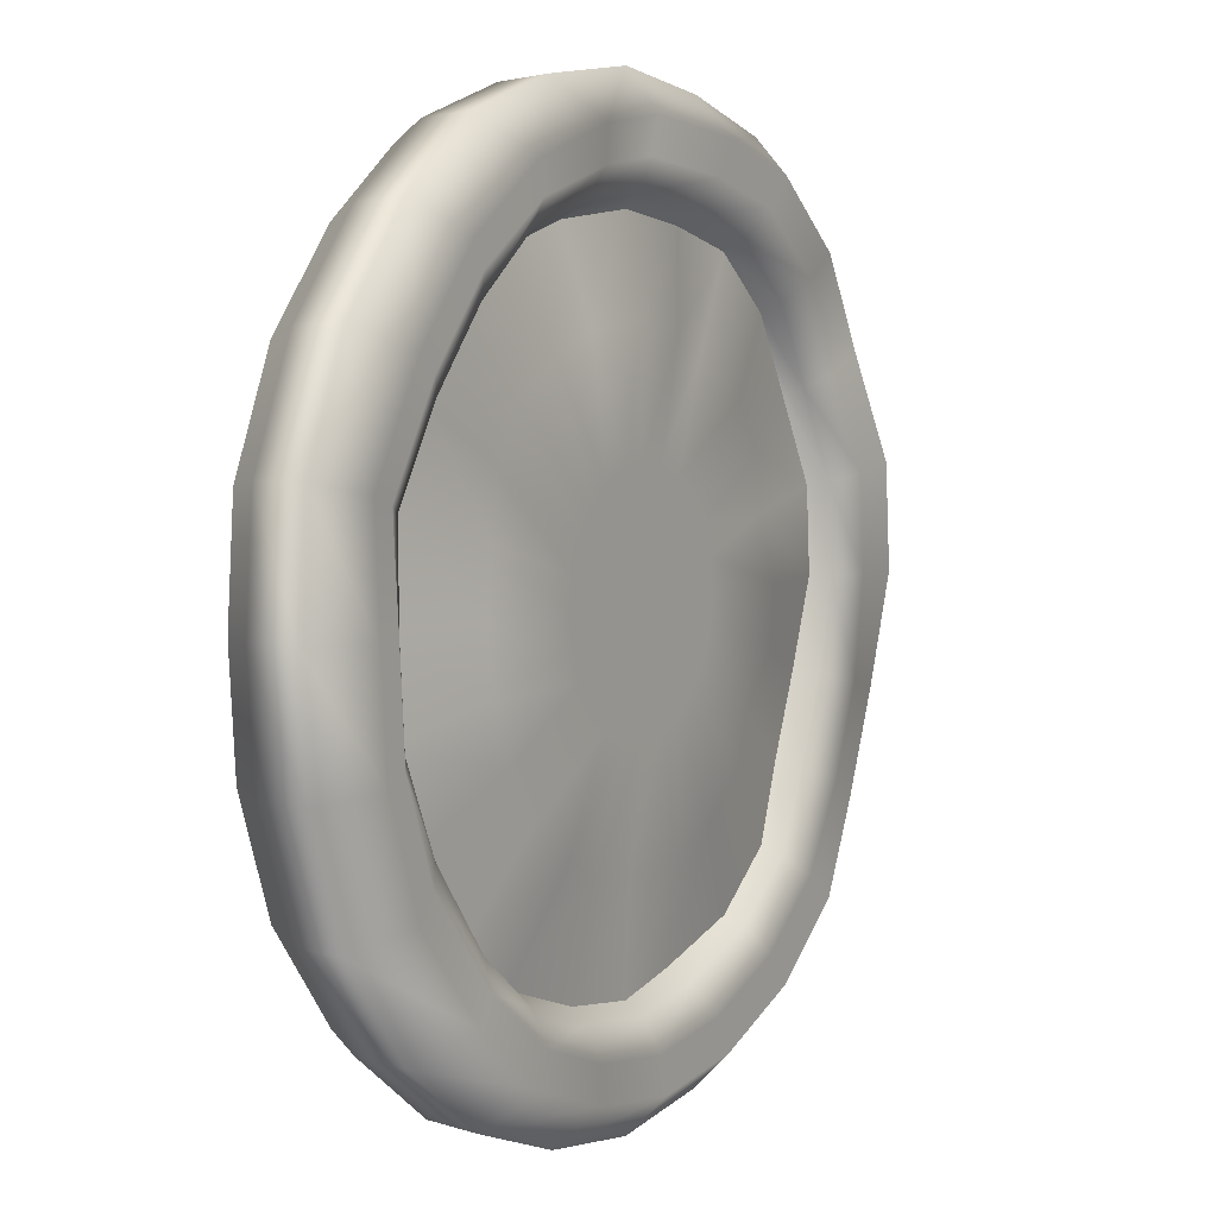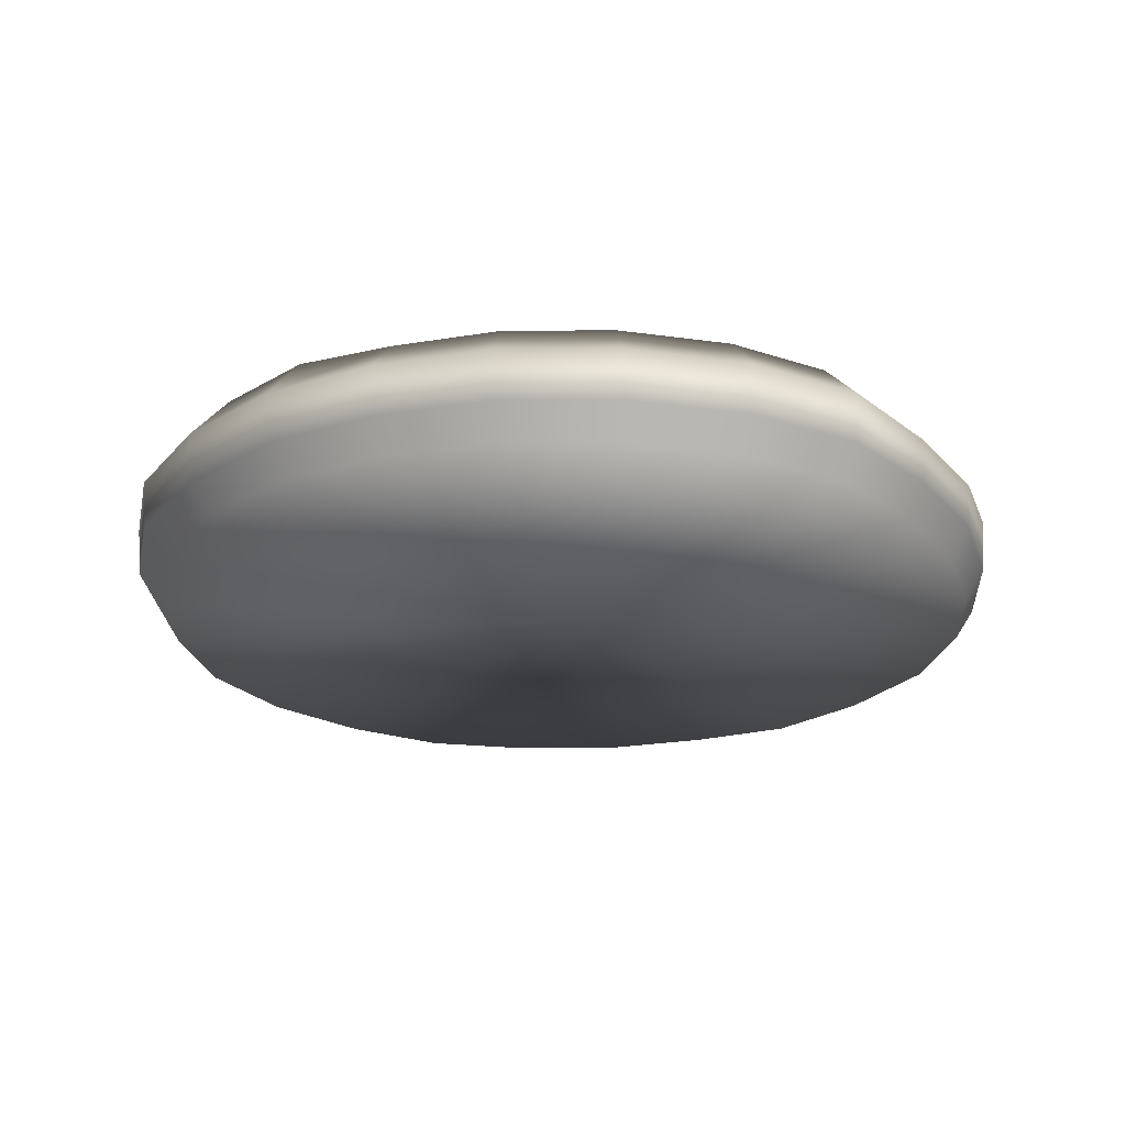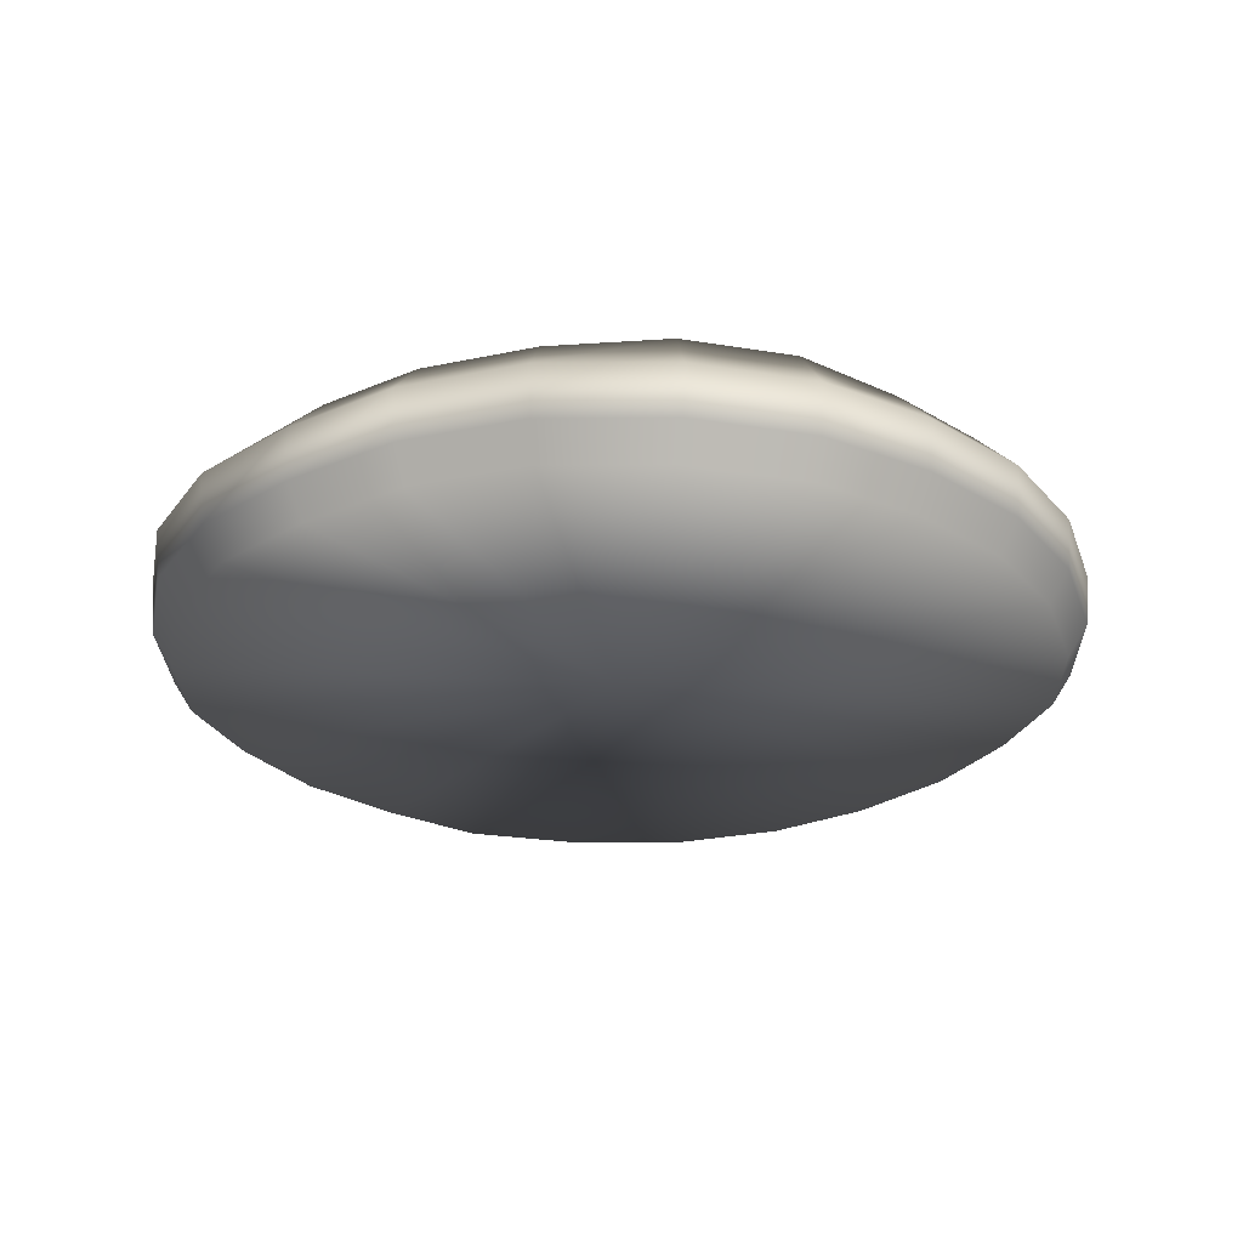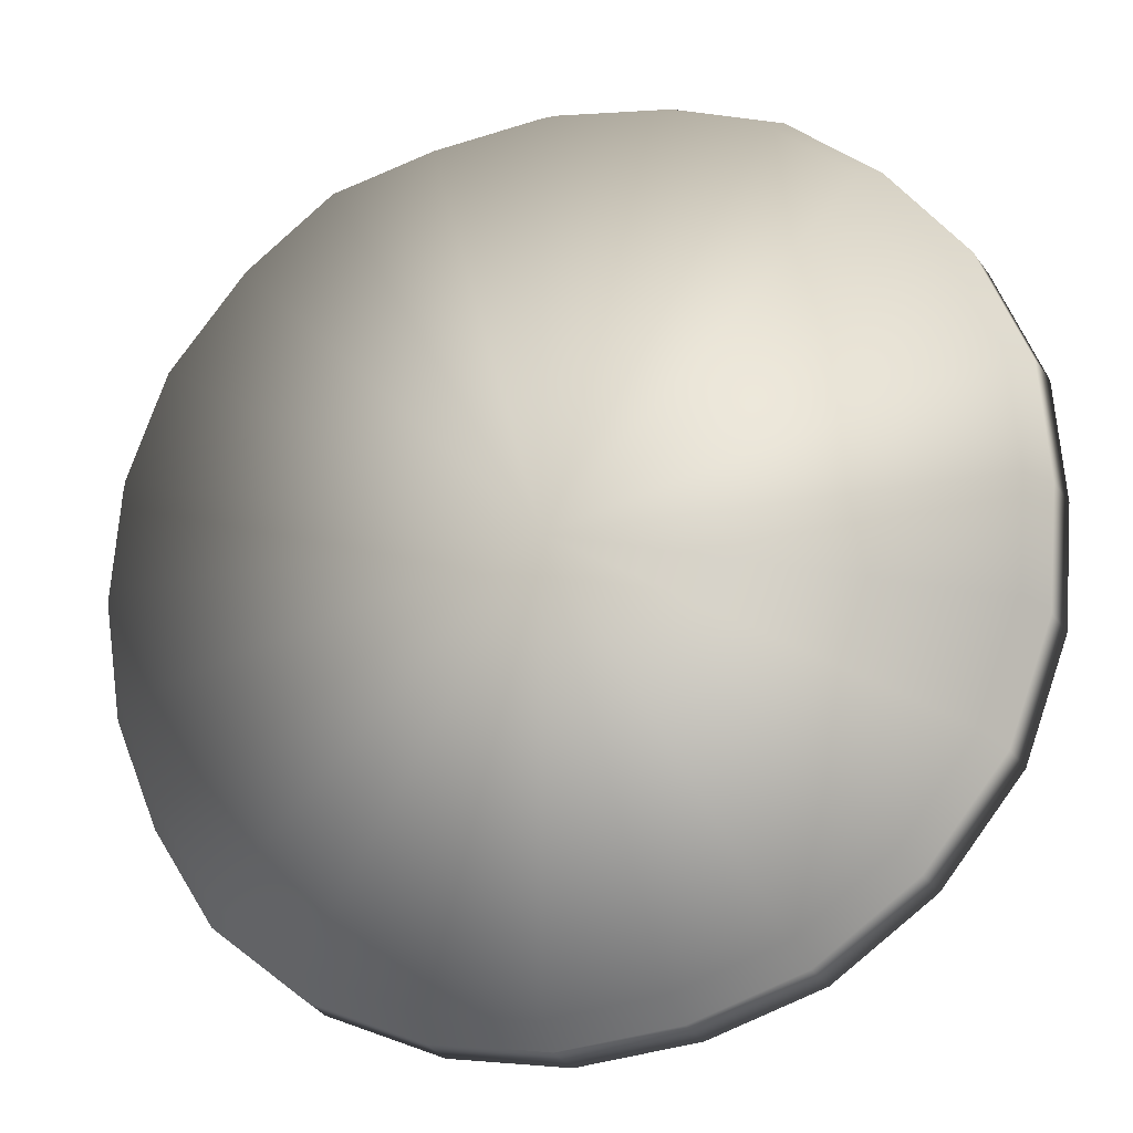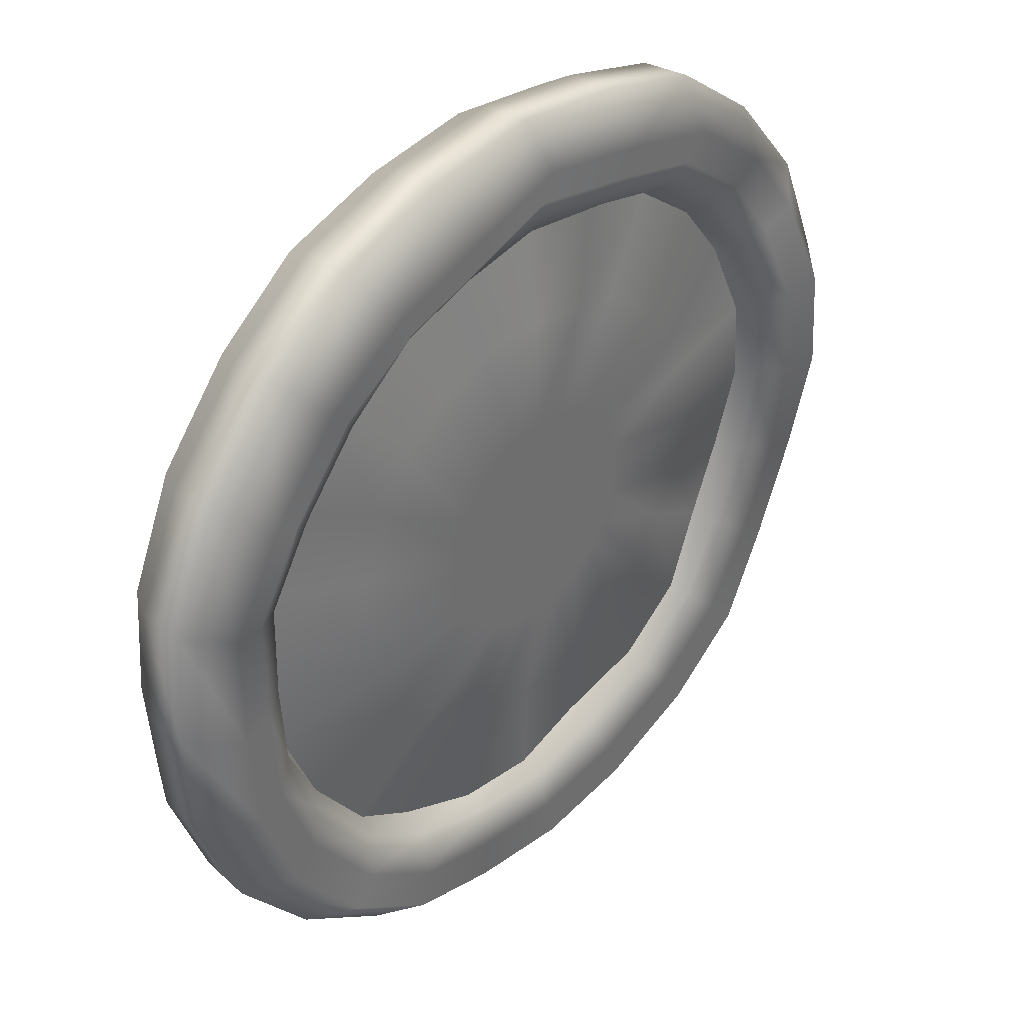
<metadata>
{"format":"obj","ext":"obj","renderer":"f3d","projection":"perspective","resolution":1024,"background":"white","views":[{"elev":5.1,"azim":121.2,"up":"+Z"},{"elev":-23.7,"azim":-171.9,"up":"+Y"},{"elev":-25.9,"azim":128.7,"up":"+Y"},{"elev":-20.7,"azim":19.4,"up":"+Z"},{"elev":38.3,"azim":132.7,"up":"+Z"}]}
</metadata>
<code>
g Pizza_Base_Cooked
v 11.3 10.13 -2.265
v -0 10.13 0.7628
v 10.13 10.13 -5.086
v 8.272 10.13 -7.509
v 5.849 10.13 -9.368
v 3.028 10.13 -10.54
v -0 10.13 -10.94
v -3.028 10.13 -10.54
v -5.849 10.13 -9.368
v -8.272 10.13 -7.509
v -10.13 10.13 -5.086
v -11.3 10.13 -2.265
v -11.7 10.13 0.7628
v -11.3 10.13 3.791
v -10.13 10.13 6.612
v -8.272 10.13 9.035
v -5.849 10.13 10.89
v -3.028 10.13 12.06
v 20.26 10.04 -10.94
v 16.54 10.04 -15.78
v 29.84 8.436 -16.04
v 23.96 8.436 -24.1
v 11.7 10.04 -19.5
v 16.74 7.478 -29.42
v 6.056 8.912 -21.84
v 8.666 8.436 -32.2
v -0 8.912 -22.63
v -0 8.436 -33.34
v -6.056 10.04 -21.84
v -8.666 7.478 -32.2
v -11.7 10.04 -19.5
v -17.3 8.436 -28.86
v -16.54 10.04 -15.78
v -24.24 8.436 -23.54
v -20.26 8.912 -10.94
v -28.72 7.478 -16.32
v -22.6 10.04 -5.293
v -32.06 7.478 -8.244
v -23.4 10.04 0.7628
v -33.48 8.436 0.7031
v -22.6 8.912 6.818
v -32.9 8.436 9.088
v -20.26 10.04 12.46
v -29.84 7.478 17.44
v -16.54 10.04 17.31
v -23.68 8.436 24.94
v -11.7 8.912 21.03
v -16.74 8.436 30.26
v -6.056 10.04 23.36
v -8.666 8.436 32.2
v -0 10.04 24.16
v -0 8.436 33.34
v 6.056 8.912 23.36
v 8.666 7.478 32.2
v 11.7 8.912 21.03
v 16.74 7.478 29.7
v 16.54 8.912 17.31
v 23.39 8.436 24.66
v 20.26 8.912 12.46
v 29.28 8.436 17.73
v 22.6 10.04 6.818
v 32.9 7.478 9.369
v 23.4 10.04 0.7628
v 33.48 7.478 0.7031
v 22.6 10.04 -5.293
v 32.9 7.478 -7.963
v 5.849 10.13 10.89
v 8.272 10.13 9.035
v 3.028 10.13 12.06
v -0 10.13 12.46
v 10.13 10.13 6.612
v 11.3 10.13 3.791
v 11.7 10.13 0.7628
v 40.3 12.64 -9.899
v 41.11 12.64 0.7403
v 37.77 11.93 0.7433
v 37.08 11.93 -9.033
v 36.49 12.64 -20.41
v 33.61 11.93 -18.14
v 29.36 13.35 -29.51
v 27.01 12.63 -27.16
v 20.55 13.35 -36.04
v 18.89 12.63 -33.16
v 10.64 12.64 -39.56
v 9.777 11.93 -36.34
v 1.526e-05 12.64 -40.96
v 1.526e-05 11.93 -37.63
v -10.64 12.64 -39.56
v -9.777 11.93 -36.34
v -21.15 12.64 -35.45
v -19.48 11.93 -32.56
v -29.66 12.64 -28.92
v -27.3 11.93 -26.56
v -35.3 11.99 -20.11
v -32.42 11.93 -18.44
v -39.41 11.99 -10.2
v -36.19 11.93 -9.331
v -41.11 13.01 0.7403
v -37.77 11.93 0.7433
v -40.3 13.01 11.08
v -37.08 11.93 10.22
v -36.49 11.61 21.29
v -33.61 10.9 19.63
v -29.07 12.64 30.4
v -26.71 11.93 28.05
v -20.55 12.64 36.93
v -18.89 11.93 34.05
v -10.64 12.64 39.56
v -9.777 11.93 36.34
v -0 11.61 40.96
v 1.526e-05 10.9 37.63
v 10.64 13.2 39.56
v 9.777 12.48 36.34
v 20.55 13.2 36.34
v 18.89 12.48 33.46
v 28.77 12.64 30.1
v 26.41 11.93 27.75
v 35.9 12.64 21.59
v 33.01 11.93 19.93
v 40.3 11.61 11.38
v 37.08 10.9 10.52
v 1.526e-05 9.668 34.47
v -8.957 10.18 33.29
v 8.957 9.981 33.29
v 17.3 9.981 30.67
v 24.19 10.18 25.46
v 30.25 10.18 18.29
v 33.99 9.189 9.66
v 34.61 9.704 0.7028
v 33.99 9.704 -8.254
v 30.81 10.18 -16.6
v 24.75 10.53 -24.89
v 17.3 10.06 -30.39
v 8.957 10.18 -33.29
v 1.526e-05 10.18 -34.47
v -8.957 9.704 -33.29
v -17.87 10.18 -29.83
v -25.03 10.18 -24.33
v -29.69 9.704 -16.88
v -33.15 9.704 -8.536
v -34.61 10.18 0.7028
v -33.99 10.18 9.379
v -30.81 9.189 18.01
v -24.47 10.18 25.74
v -17.3 10.18 31.24
v -8.666 8.436 32.2
v -0 8.436 33.34
v 8.666 7.478 32.2
v 16.74 7.478 29.7
v 23.39 8.436 24.66
v 29.28 8.436 17.73
v 32.9 7.478 9.369
v 33.48 7.478 0.7031
v 32.9 7.478 -7.963
v 29.84 8.436 -16.04
v 23.96 8.436 -24.1
v 16.74 7.478 -29.42
v 8.666 8.436 -32.2
v -0 8.436 -33.34
v -8.666 7.478 -32.2
v -17.3 8.436 -28.86
v -24.24 8.436 -23.54
v -28.72 7.478 -16.32
v -32.06 7.478 -8.244
v -33.48 8.436 0.7031
v -32.9 8.436 9.088
v -29.84 7.478 17.44
v -23.68 8.436 24.94
v -16.74 8.436 30.26
v 44.32 8.44 -10.94
v 40.11 8.44 -22.47
v 32.3 8.44 -32.45
v 22.62 8.44 -39.64
v 11.71 8.44 -43.55
v 1.526e-05 8.44 -45.09
v -11.71 8.44 -43.55
v -23.24 8.44 -39.03
v -32.61 8.44 -31.84
v -38.87 7.789 -22.16
v -43.39 7.789 -11.25
v -45.24 8.81 0.7705
v -44.32 8.81 12.17
v -40.11 8.44 23.39
v -31.99 8.44 33.38
v -22.62 8.44 40.57
v -11.71 8.44 43.55
v -0 8.44 45.09
v 11.71 8.44 43.55
v 22.62 8.44 39.95
v 31.68 8.44 33.07
v 39.49 8.44 23.7
v 44.32 8.44 12.48
v 45.24 8.44 0.7705
v -0 3.408 44.64
v -11.59 3.408 43.11
v -0 0.1571 42.62
v -11.07 0.1571 41.16
v -22.4 3.408 40.16
v -21.38 0.1571 38.41
v -31.67 3.408 33.04
v -30.24 0.1571 31.62
v -39.71 3.408 23.16
v -37.96 0.1571 22.15
v -43.87 3.408 12.05
v -41.92 0.1571 11.53
v -44.79 3.408 0.7628
v -42.77 0.1571 0.7628
v -42.96 3.408 -11.14
v -41.01 0.1571 -10.61
v -38.48 3.408 -21.94
v -36.73 0.1571 -20.93
v -32.28 3.408 -31.52
v -30.85 0.1571 -30.09
v -23.01 3.408 -38.64
v -22 0.1571 -36.89
v -11.59 3.408 -43.11
v -11.07 0.1571 -41.16
v 1.526e-05 3.408 -44.64
v 1.526e-05 0.1571 -42.62
v 11.59 3.408 -43.11
v 11.07 0.1571 -41.16
v 22.4 3.408 -39.25
v 21.38 0.1571 -37.5
v 31.98 3.408 -32.13
v 30.55 0.1571 -30.7
v 39.71 3.408 -22.24
v 37.96 0.1571 -21.23
v 43.87 3.408 -10.83
v 41.92 0.1571 -10.31
v 44.79 3.408 0.7628
v 42.77 0.1571 0.7628
v 43.87 3.408 12.36
v 41.92 0.1571 11.83
v 39.09 3.408 23.46
v 37.34 0.1571 22.45
v 31.37 3.408 32.74
v 29.94 0.1571 31.31
v 22.4 3.408 39.55
v 21.38 0.1571 37.8
v 11.59 3.408 43.11
v 11.07 0.1571 41.16
v 37.96 0.1571 -21.23
v -0 0.1686 0.7628
v 41.92 0.1571 -10.31
v 30.55 0.1571 -30.7
v 21.38 0.1571 -37.5
v 11.07 0.1571 -41.16
v 1.526e-05 0.1571 -42.62
v -11.07 0.1571 -41.16
v -22 0.1571 -36.89
v -30.85 0.1571 -30.09
v -36.73 0.1571 -20.93
v -41.01 0.1571 -10.61
v -42.77 0.1571 0.7628
v -41.92 0.1571 11.53
v -37.96 0.1571 22.15
v -30.24 0.1571 31.62
v -21.38 0.1571 38.41
v -11.07 0.1571 41.16
v -0 0.1571 42.62
v 11.07 0.1571 41.16
v 21.38 0.1571 37.8
v 29.94 0.1571 31.31
v 37.34 0.1571 22.45
v 41.92 0.1571 11.83
v 42.77 0.1571 0.7628
g Pizza_Base_Cooked_0
f 3 2 1
f 4 2 3
f 5 2 4
f 6 2 5
f 7 2 6
f 8 2 7
f 9 2 8
f 10 2 9
f 11 2 10
f 12 2 11
f 13 2 12
f 14 2 13
f 15 2 14
f 16 2 15
f 17 2 16
f 18 2 17
f 4 3 19
f 20 4 19
f 20 19 21
f 22 20 21
f 23 20 22
f 24 23 22
f 25 23 24
f 26 25 24
f 27 25 26
f 28 27 26
f 29 27 28
f 30 29 28
f 31 29 30
f 32 31 30
f 33 31 32
f 34 33 32
f 35 33 34
f 36 35 34
f 37 35 36
f 38 37 36
f 39 37 38
f 40 39 38
f 41 39 40
f 42 41 40
f 43 41 42
f 44 43 42
f 45 43 44
f 46 45 44
f 47 45 46
f 48 47 46
f 49 47 48
f 50 49 48
f 51 49 50
f 52 51 50
f 53 51 52
f 54 53 52
f 55 53 54
f 56 55 54
f 57 55 56
f 58 57 56
f 59 57 58
f 60 59 58
f 61 59 60
f 62 61 60
f 63 61 62
f 64 63 62
f 65 63 64
f 66 65 64
f 19 65 66
f 21 19 66
f 55 67 53
f 68 67 55
f 57 68 55
f 68 2 67
f 67 2 69
f 69 2 70
f 70 2 18
f 71 2 68
f 72 2 71
f 73 2 72
f 1 2 73
f 1 73 63
f 65 1 63
f 70 18 49
f 49 18 47
f 18 17 47
f 47 17 45
f 17 16 45
f 45 16 43
f 16 15 43
f 43 15 41
f 15 14 41
f 41 14 39
f 14 13 39
f 39 13 37
f 13 12 37
f 37 12 35
f 12 11 35
f 35 11 33
f 11 10 33
f 33 10 31
f 10 9 31
f 31 9 29
f 9 8 29
f 29 8 27
f 8 7 27
f 27 7 25
f 7 6 25
f 25 6 23
f 6 5 23
f 23 5 20
f 5 4 20
f 76 75 74
f 77 76 74
f 74 78 77
f 78 79 77
f 78 80 79
f 80 81 79
f 80 82 81
f 82 83 81
f 82 84 83
f 84 85 83
f 84 86 85
f 86 87 85
f 86 88 87
f 88 89 87
f 88 90 89
f 90 91 89
f 90 92 91
f 92 93 91
f 92 94 93
f 94 95 93
f 94 96 95
f 96 97 95
f 96 98 97
f 98 99 97
f 98 100 99
f 100 101 99
f 100 102 101
f 102 103 101
f 102 104 103
f 104 105 103
f 104 106 105
f 106 107 105
f 106 108 107
f 108 109 107
f 108 110 109
f 110 111 109
f 110 112 111
f 112 113 111
f 112 114 113
f 114 115 113
f 114 116 115
f 116 117 115
f 116 118 117
f 118 119 117
f 118 120 119
f 120 121 119
f 120 75 121
f 75 76 121
f 111 122 109
f 122 123 109
f 124 122 111
f 113 124 111
f 125 124 113
f 115 125 113
f 126 125 115
f 117 126 115
f 127 126 117
f 119 127 117
f 128 127 119
f 121 128 119
f 129 128 121
f 76 129 121
f 130 129 76
f 77 130 76
f 131 130 77
f 79 131 77
f 132 131 79
f 81 132 79
f 133 132 81
f 83 133 81
f 134 133 83
f 85 134 83
f 135 134 85
f 87 135 85
f 136 135 87
f 89 136 87
f 137 136 89
f 91 137 89
f 138 137 91
f 93 138 91
f 139 138 93
f 95 139 93
f 140 139 95
f 97 140 95
f 141 140 97
f 99 141 97
f 142 141 99
f 101 142 99
f 143 142 101
f 103 143 101
f 144 143 103
f 105 144 103
f 145 144 105
f 107 145 105
f 123 145 107
f 109 123 107
f 123 146 145
f 147 146 123
f 122 147 123
f 148 147 122
f 124 148 122
f 149 148 124
f 125 149 124
f 150 149 125
f 126 150 125
f 151 150 126
f 127 151 126
f 152 151 127
f 128 152 127
f 153 152 128
f 129 153 128
f 154 153 129
f 130 154 129
f 155 154 130
f 131 155 130
f 156 155 131
f 132 156 131
f 157 156 132
f 133 157 132
f 158 157 133
f 134 158 133
f 159 158 134
f 135 159 134
f 160 159 135
f 136 160 135
f 161 160 136
f 137 161 136
f 162 161 137
f 138 162 137
f 163 162 138
f 139 163 138
f 164 163 139
f 140 164 139
f 165 164 140
f 141 165 140
f 166 165 141
f 142 166 141
f 167 166 142
f 143 167 142
f 168 167 143
f 144 168 143
f 169 168 144
f 145 169 144
f 146 169 145
f 78 74 170
f 171 78 170
f 80 78 171
f 172 80 171
f 82 80 172
f 173 82 172
f 84 82 173
f 174 84 173
f 86 84 174
f 175 86 174
f 88 86 175
f 176 88 175
f 90 88 176
f 177 90 176
f 92 90 177
f 178 92 177
f 94 92 178
f 179 94 178
f 96 94 179
f 180 96 179
f 98 96 180
f 181 98 180
f 100 98 181
f 182 100 181
f 102 100 182
f 183 102 182
f 104 102 183
f 184 104 183
f 106 104 184
f 185 106 184
f 108 106 185
f 186 108 185
f 110 108 186
f 187 110 186
f 112 110 187
f 188 112 187
f 114 112 188
f 189 114 188
f 116 114 189
f 190 116 189
f 118 116 190
f 191 118 190
f 120 118 191
f 192 120 191
f 75 120 192
f 193 75 192
f 74 75 193
f 170 74 193
f 188 187 194
f 194 187 195
f 196 194 195
f 197 196 195
f 197 195 198
f 199 197 198
f 199 198 200
f 201 199 200
f 201 200 202
f 203 201 202
f 203 202 204
f 205 203 204
f 205 204 206
f 207 205 206
f 207 206 208
f 209 207 208
f 209 208 210
f 211 209 210
f 211 210 212
f 213 211 212
f 213 212 214
f 215 213 214
f 215 214 216
f 217 215 216
f 217 216 218
f 219 217 218
f 219 218 220
f 221 219 220
f 221 220 222
f 223 221 222
f 223 222 224
f 225 223 224
f 225 224 226
f 227 225 226
f 227 226 228
f 229 227 228
f 228 230 229
f 230 231 229
f 231 230 232
f 233 231 232
f 233 232 234
f 235 233 234
f 235 234 236
f 237 235 236
f 237 236 238
f 239 237 238
f 239 238 240
f 241 239 240
f 241 240 194
f 196 241 194
f 240 188 194
f 189 188 240
f 238 189 240
f 190 189 238
f 236 190 238
f 191 190 236
f 234 191 236
f 192 191 234
f 232 192 234
f 193 192 232
f 230 193 232
f 170 193 230
f 228 170 230
f 171 170 228
f 226 171 228
f 172 171 226
f 224 172 226
f 173 172 224
f 222 173 224
f 174 173 222
f 220 174 222
f 175 174 220
f 218 175 220
f 176 175 218
f 216 176 218
f 177 176 216
f 214 177 216
f 178 177 214
f 212 178 214
f 179 178 212
f 210 179 212
f 180 179 210
f 208 180 210
f 181 180 208
f 206 181 208
f 182 181 206
f 204 182 206
f 183 182 204
f 202 183 204
f 184 183 202
f 200 184 202
f 185 184 200
f 198 185 200
f 186 185 198
f 195 186 198
f 187 186 195
f 244 243 242
f 242 243 245
f 245 243 246
f 246 243 247
f 247 243 248
f 248 243 249
f 249 243 250
f 250 243 251
f 251 243 252
f 252 243 253
f 253 243 254
f 254 243 255
f 255 243 256
f 256 243 257
f 257 243 258
f 258 243 259
f 259 243 260
f 260 243 261
f 261 243 262
f 262 243 263
f 263 243 264
f 264 243 265
f 265 243 266
f 266 243 244
f 51 70 49
f 69 70 51
f 53 69 51
f 67 69 53
f 71 68 57
f 59 71 57
f 72 71 59
f 61 72 59
f 73 72 61
f 63 73 61
f 3 1 65
f 19 3 65

</code>
